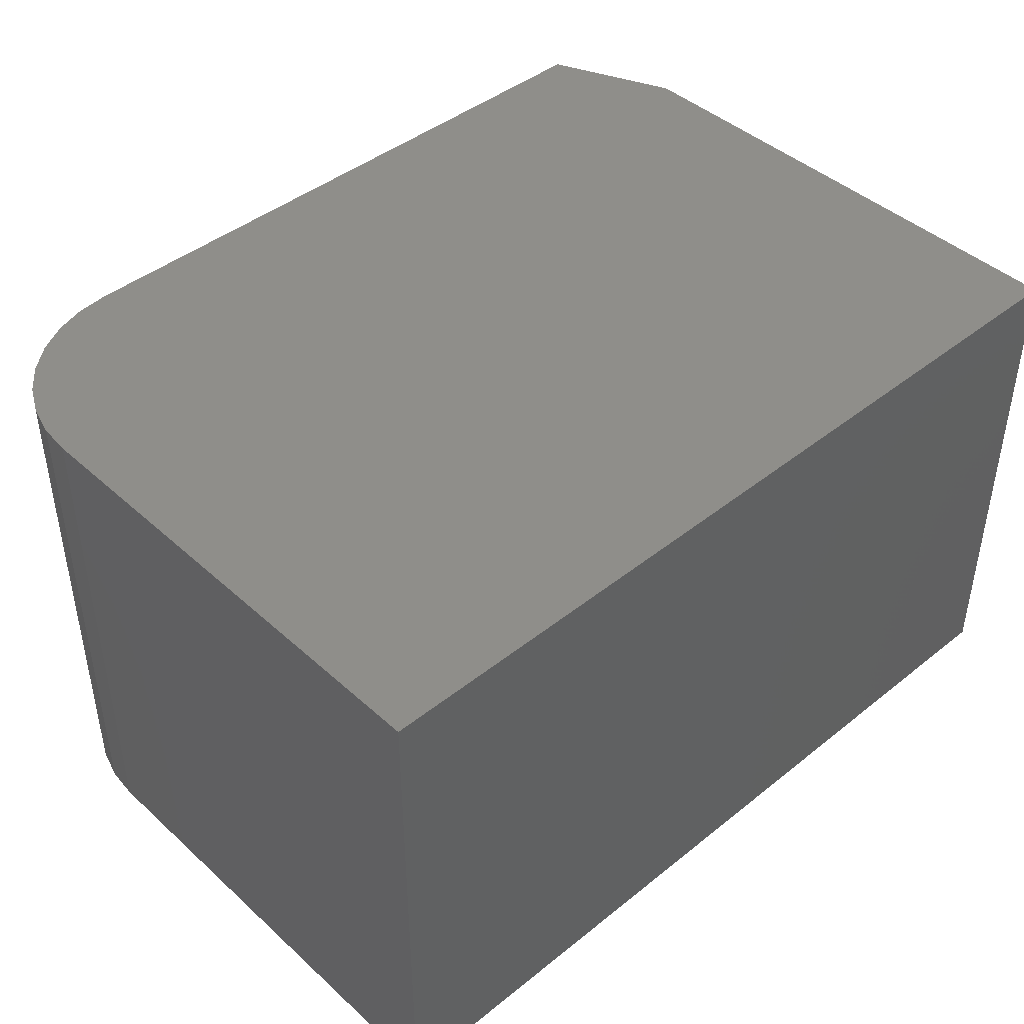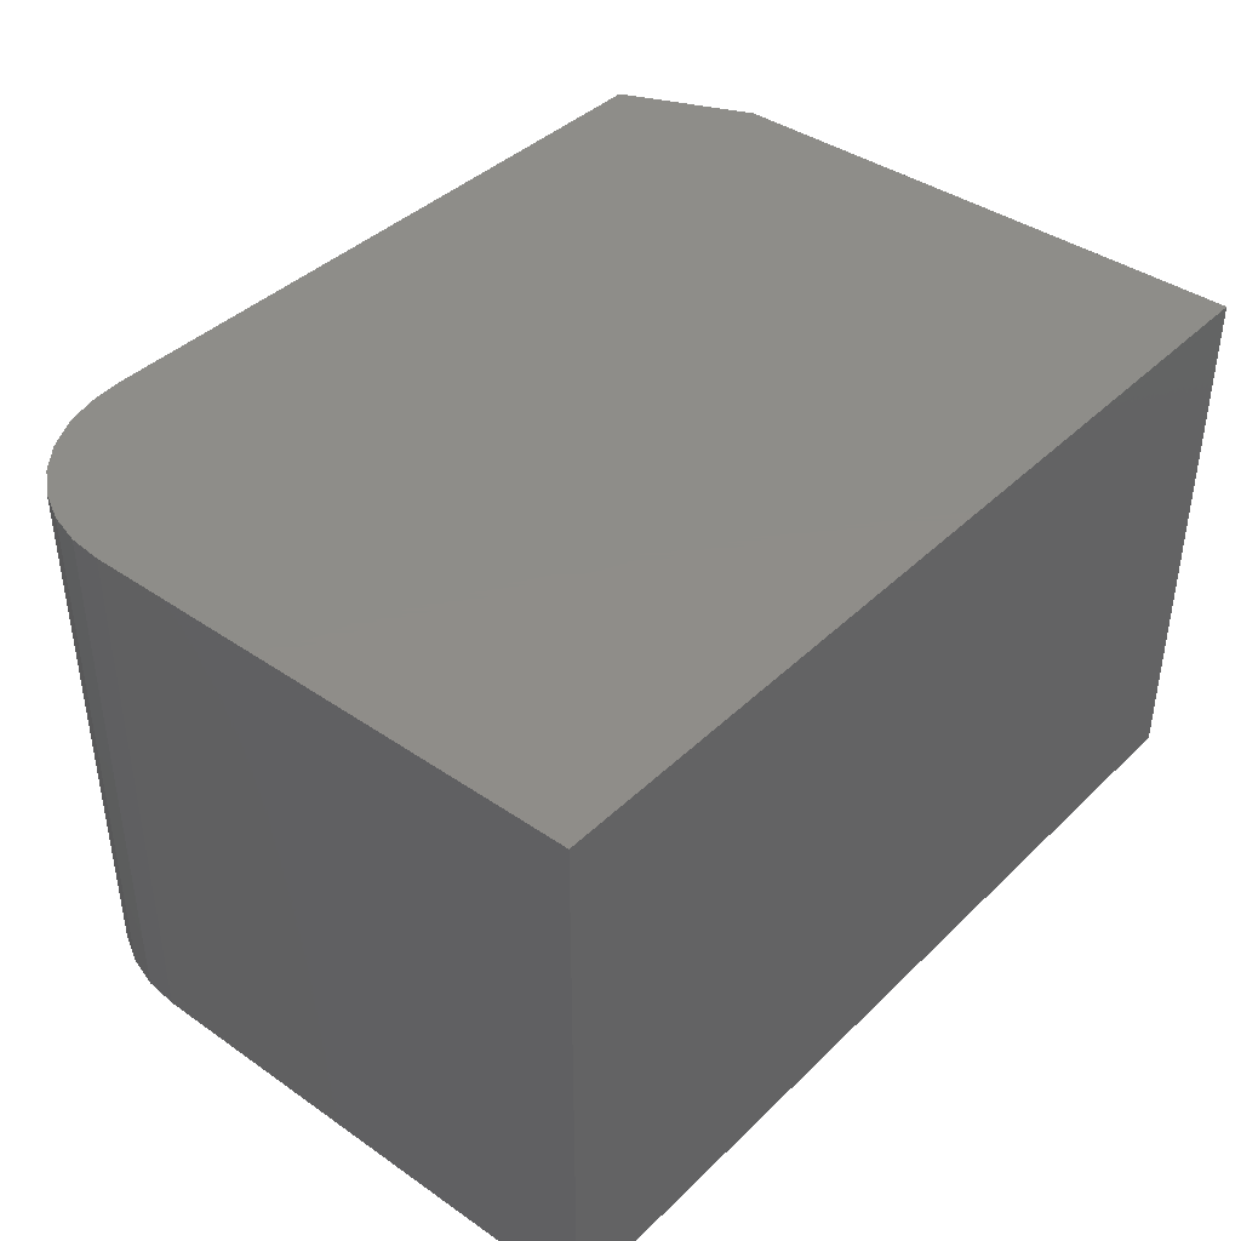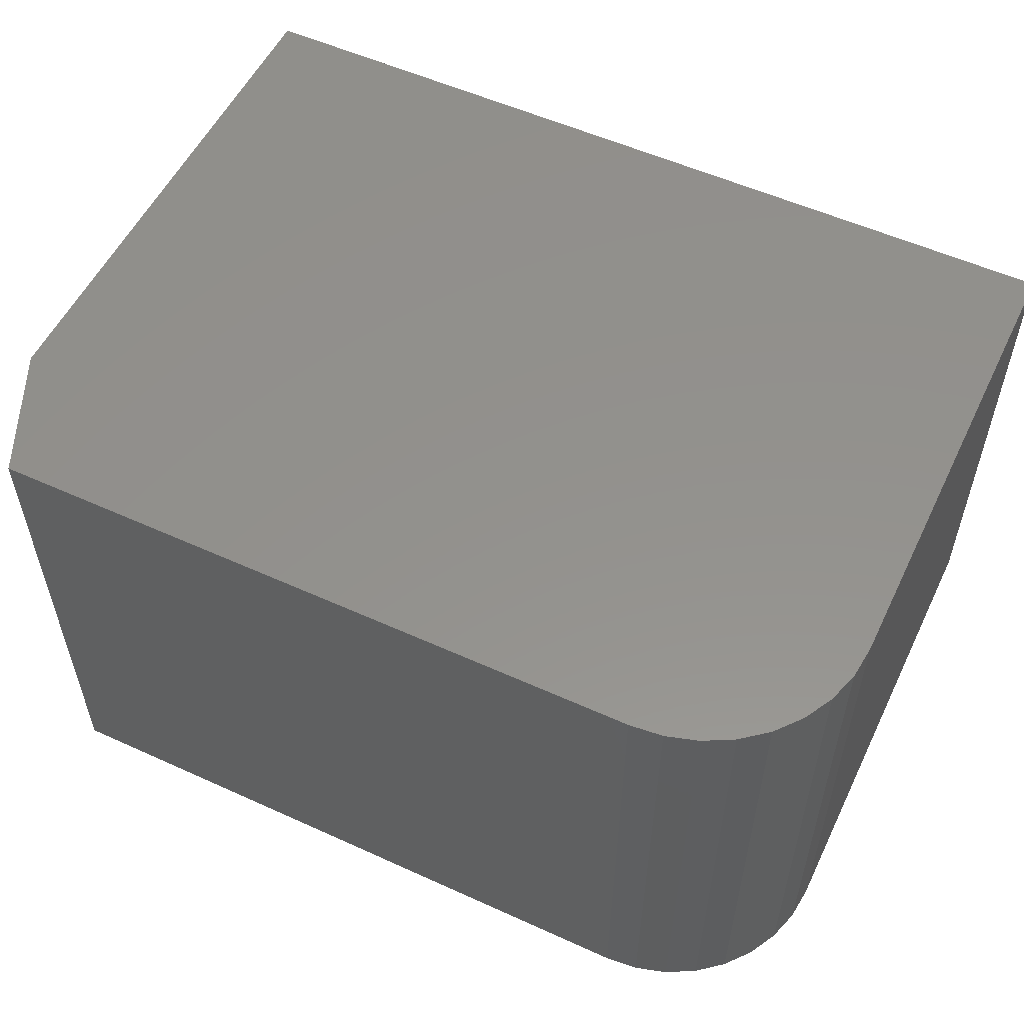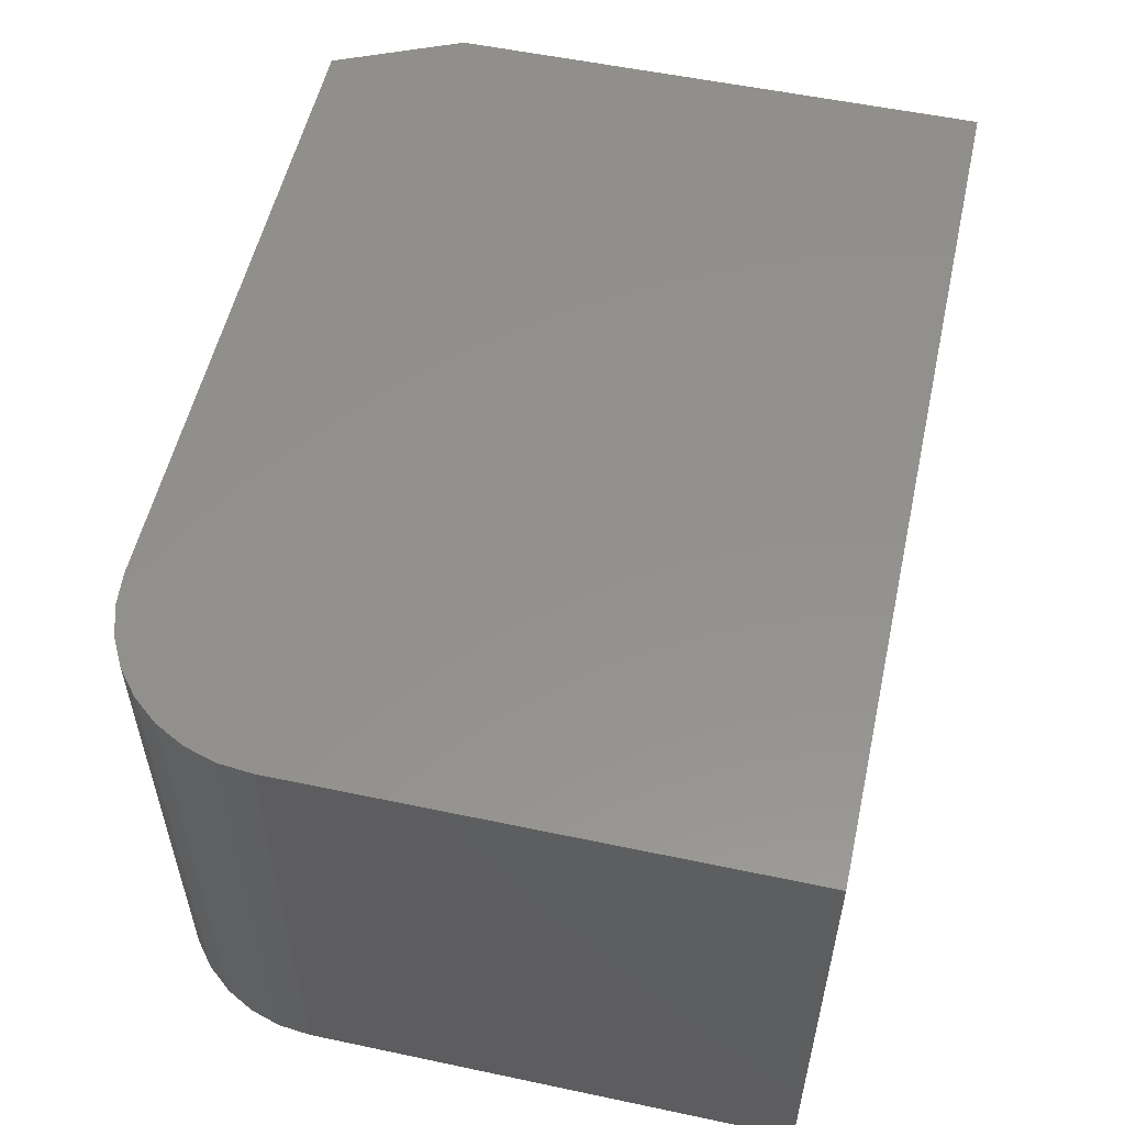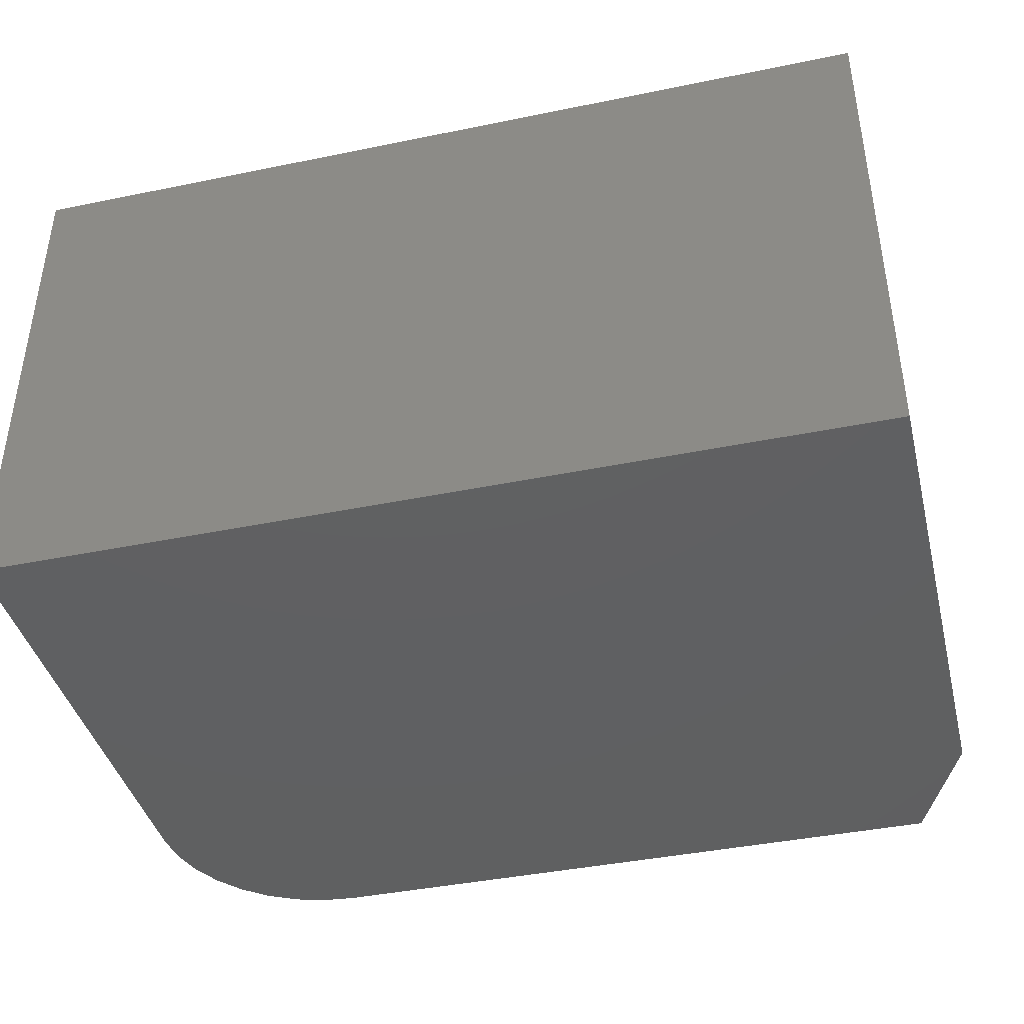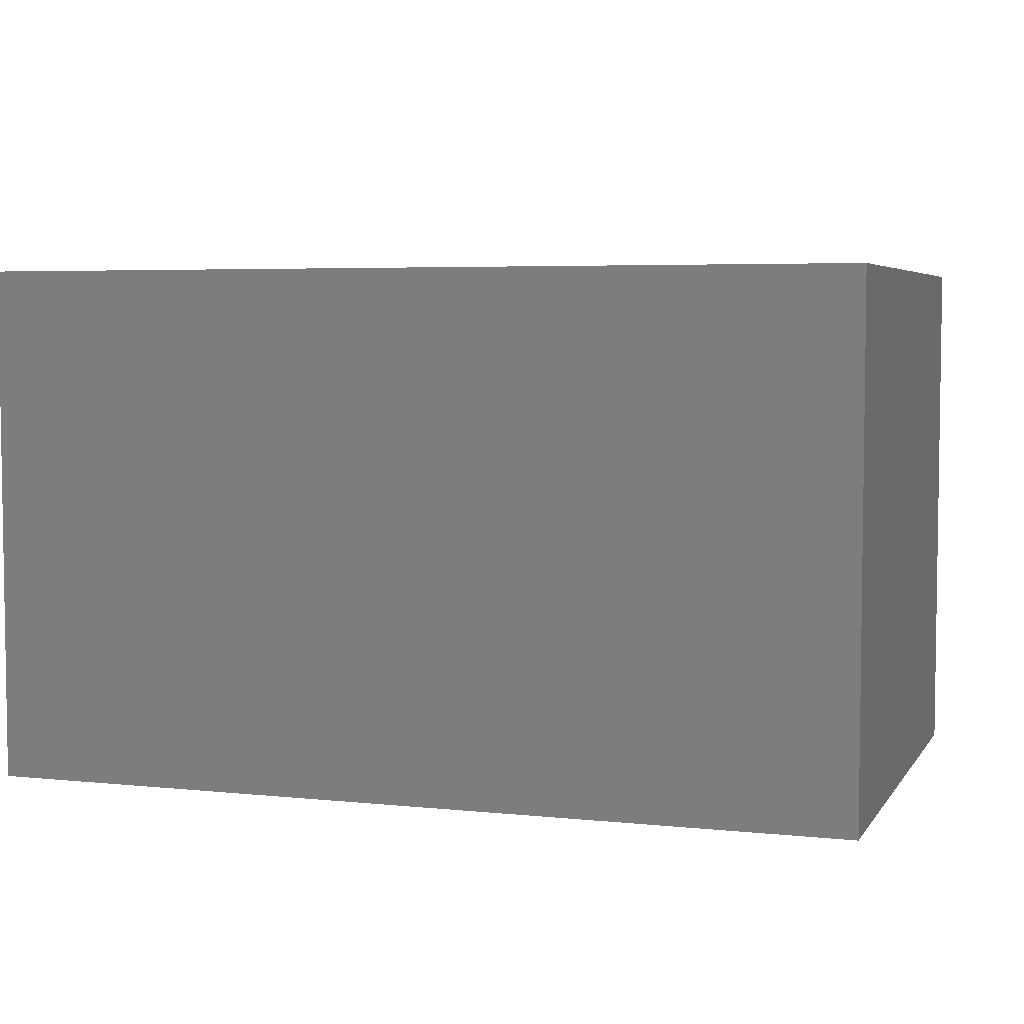
<metadata>
{"format":"stl","ext":"stl","renderer":"f3d","projection":"perspective","resolution":1024,"background":"white","views":[{"elev":43.5,"azim":136.7,"up":"+Y"},{"elev":40.3,"azim":130.4,"up":"+Y"},{"elev":55.0,"azim":25.6,"up":"+Y"},{"elev":54.8,"azim":102.6,"up":"+Y"},{"elev":-41.1,"azim":-166.0,"up":"+Y"},{"elev":4.9,"azim":-161.5,"up":"+Y"}]}
</metadata>
<code>
# stl→obj: 26 verts, 48 faces
v 0.2891 0.2578 0.3672
v 0.6562 0.2578 0.3672
v 0.2891 0.5479 0.3672
v 0.6562 0.5479 0.3672
v 0.2578 0.5479 0
v 0.2578 0.5479 0.2969
v 0.6745 0.5479 0.3654
v 0.6921 0.5479 0.3601
v 0.7083 0.5479 0.3514
v 0.7225 0.5479 0.3397
v 0.7342 0.5479 0.3255
v 0.7429 0.5479 0.3093
v 0.7482 0.5479 0.2917
v 0.75 0.5479 0.2734
v 0.75 0.5479 0
v 0.2578 0.2578 0.2969
v 0.2578 0.2578 0
v 0.75 0.2578 0
v 0.75 0.2578 0.2734
v 0.7482 0.2578 0.2917
v 0.7429 0.2578 0.3093
v 0.7342 0.2578 0.3255
v 0.7225 0.2578 0.3397
v 0.7083 0.2578 0.3514
v 0.6921 0.2578 0.3601
v 0.6745 0.2578 0.3654
f 1 2 3
f 3 2 4
f 3 5 6
f 4 7 8
f 4 8 9
f 4 9 10
f 4 10 11
f 4 11 12
f 4 12 13
f 4 13 14
f 4 14 15
f 4 15 5
f 4 5 3
f 16 17 1
f 18 19 20
f 18 20 21
f 18 21 22
f 18 22 23
f 18 23 24
f 18 24 25
f 18 25 26
f 18 26 2
f 18 2 1
f 18 1 17
f 5 17 6
f 6 17 16
f 1 3 16
f 16 3 6
f 18 15 19
f 19 15 14
f 19 14 20
f 20 14 13
f 20 13 21
f 21 13 12
f 21 12 22
f 22 12 11
f 22 11 23
f 23 11 10
f 23 10 24
f 24 10 9
f 24 9 25
f 25 9 8
f 25 8 26
f 26 8 7
f 26 7 2
f 2 7 4
f 17 5 18
f 18 5 15

</code>
